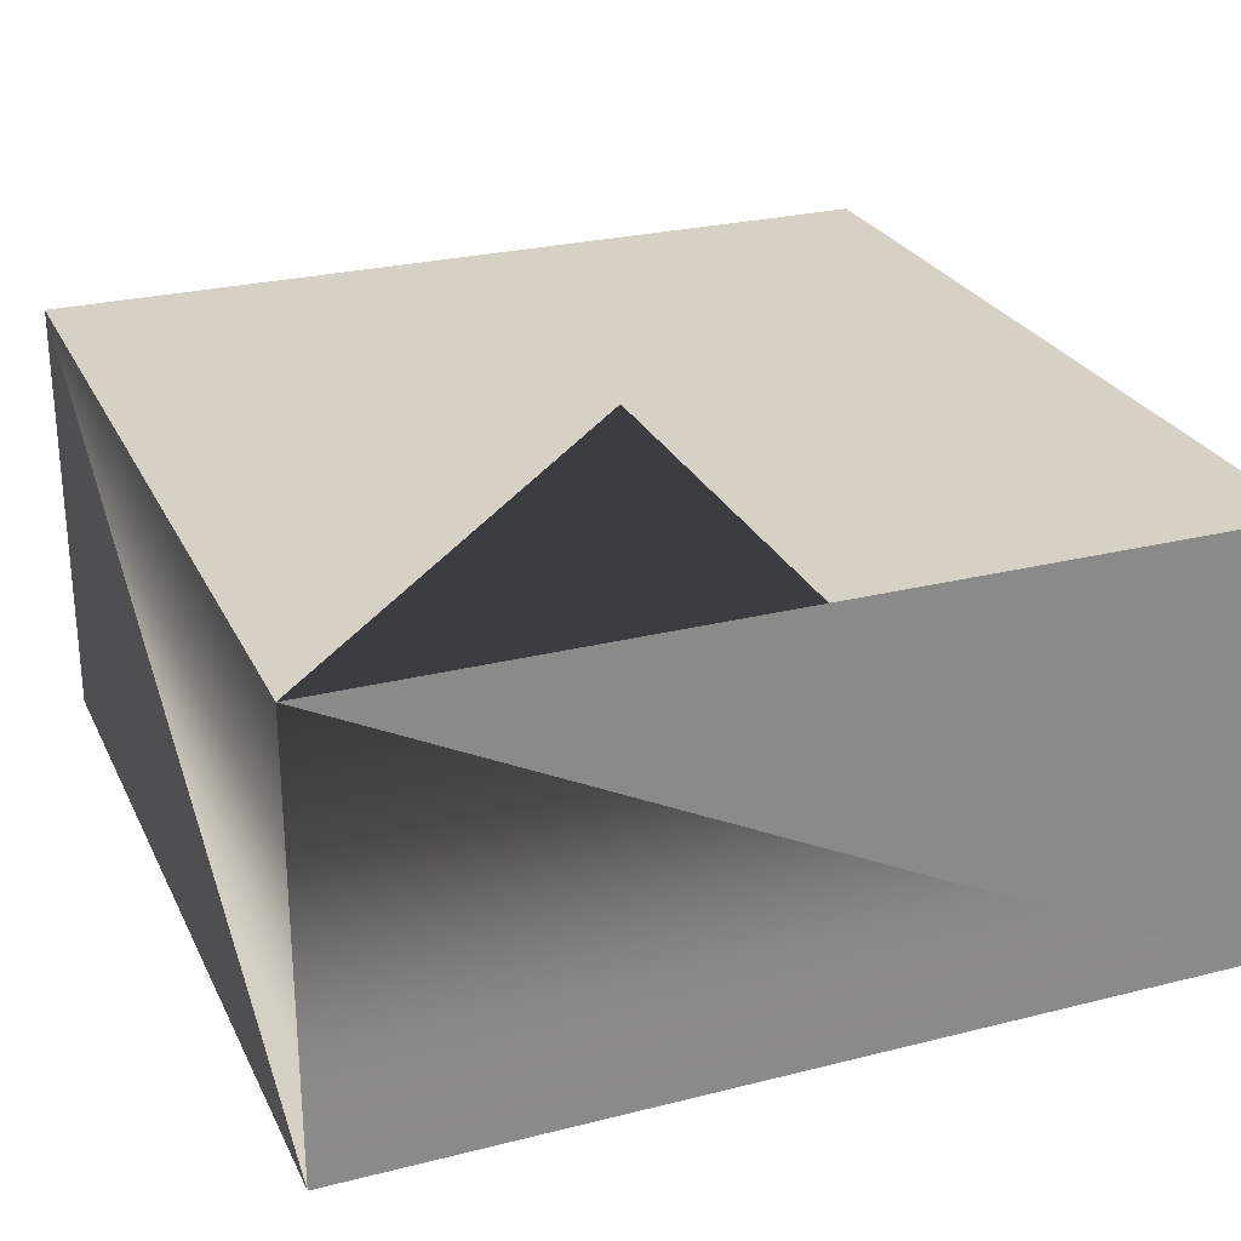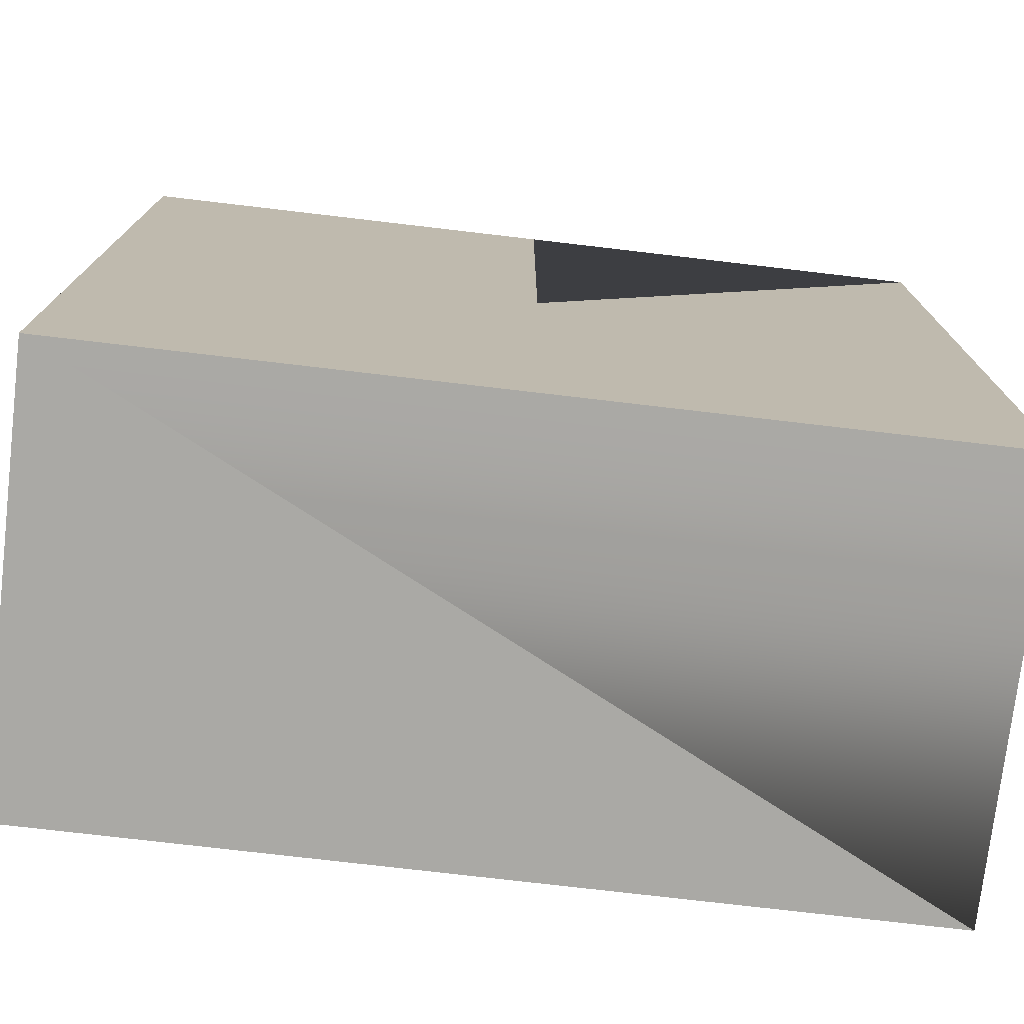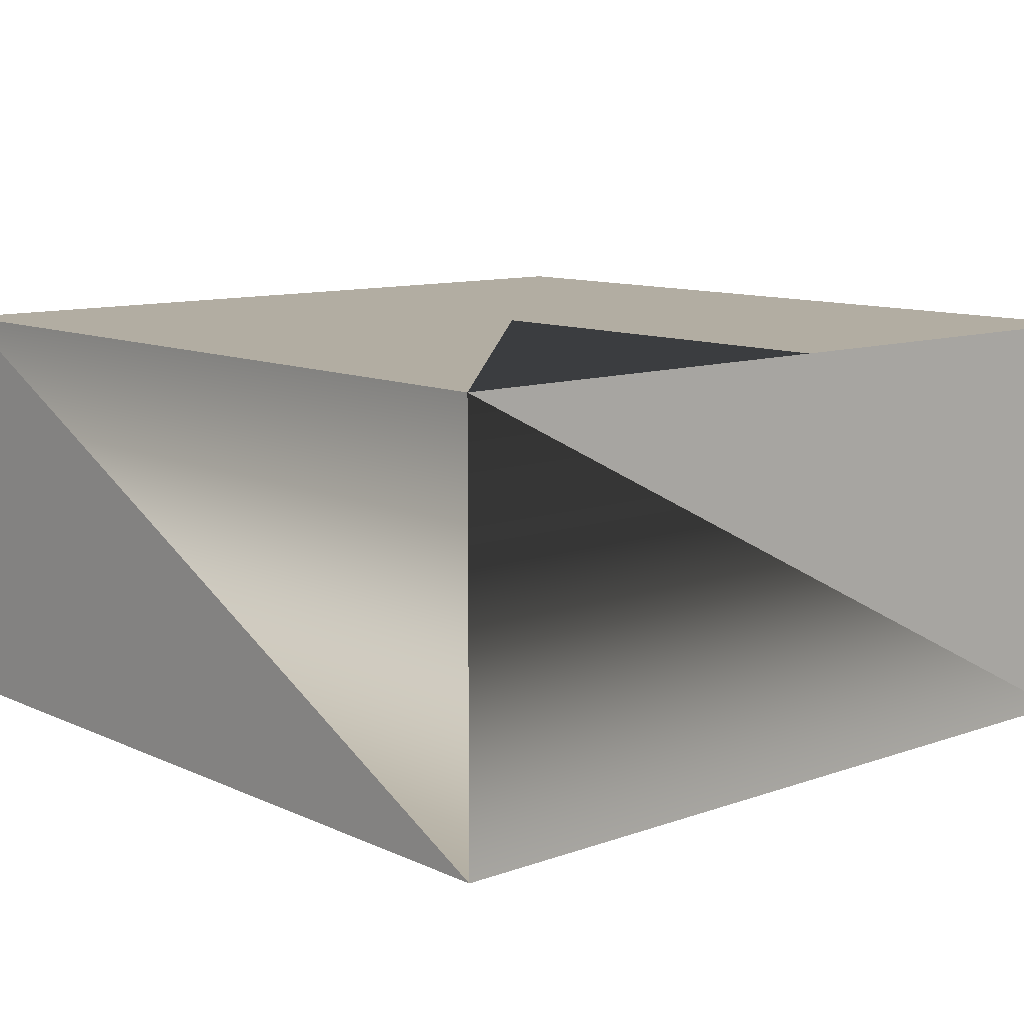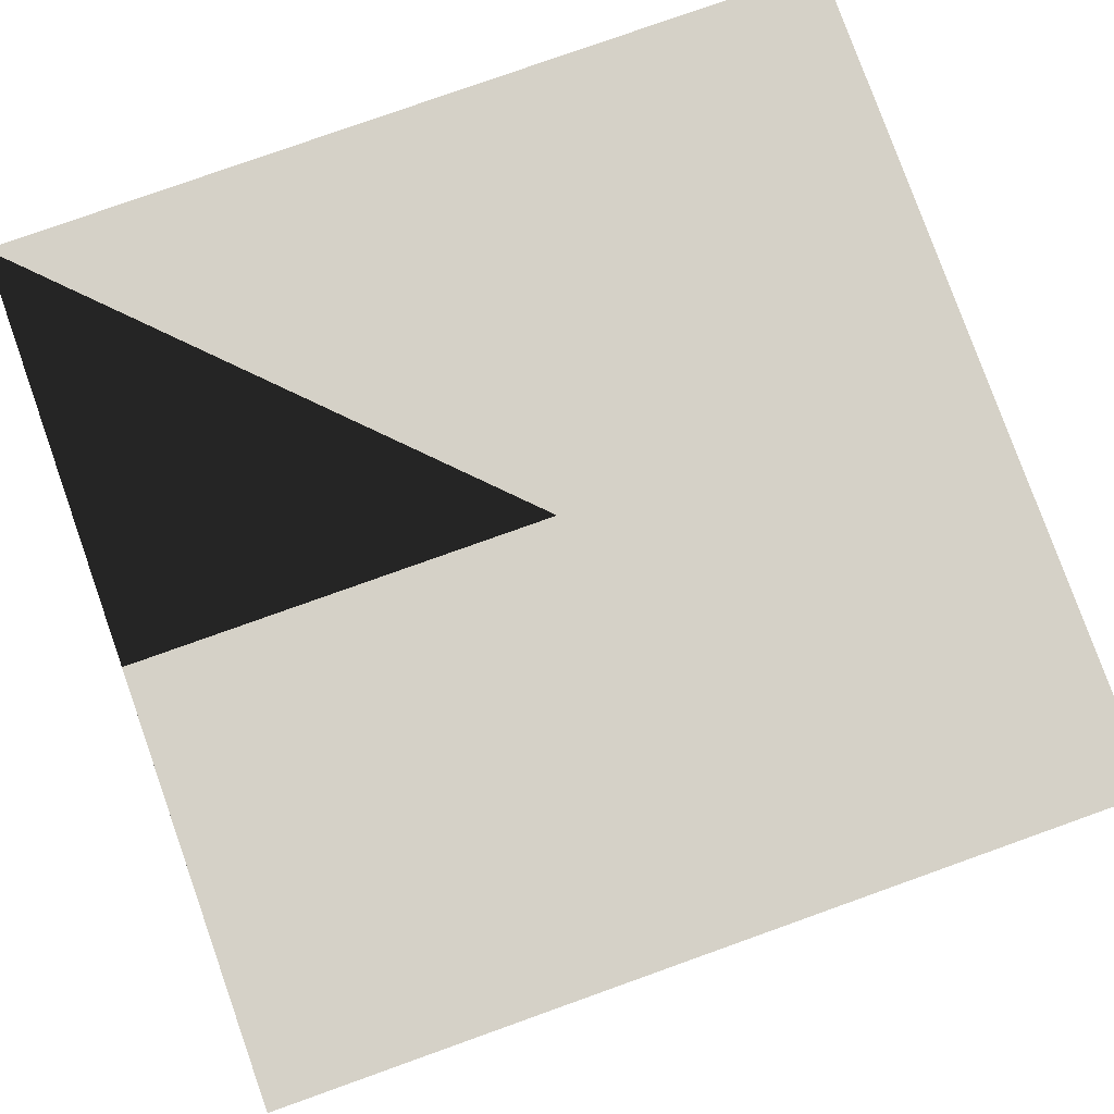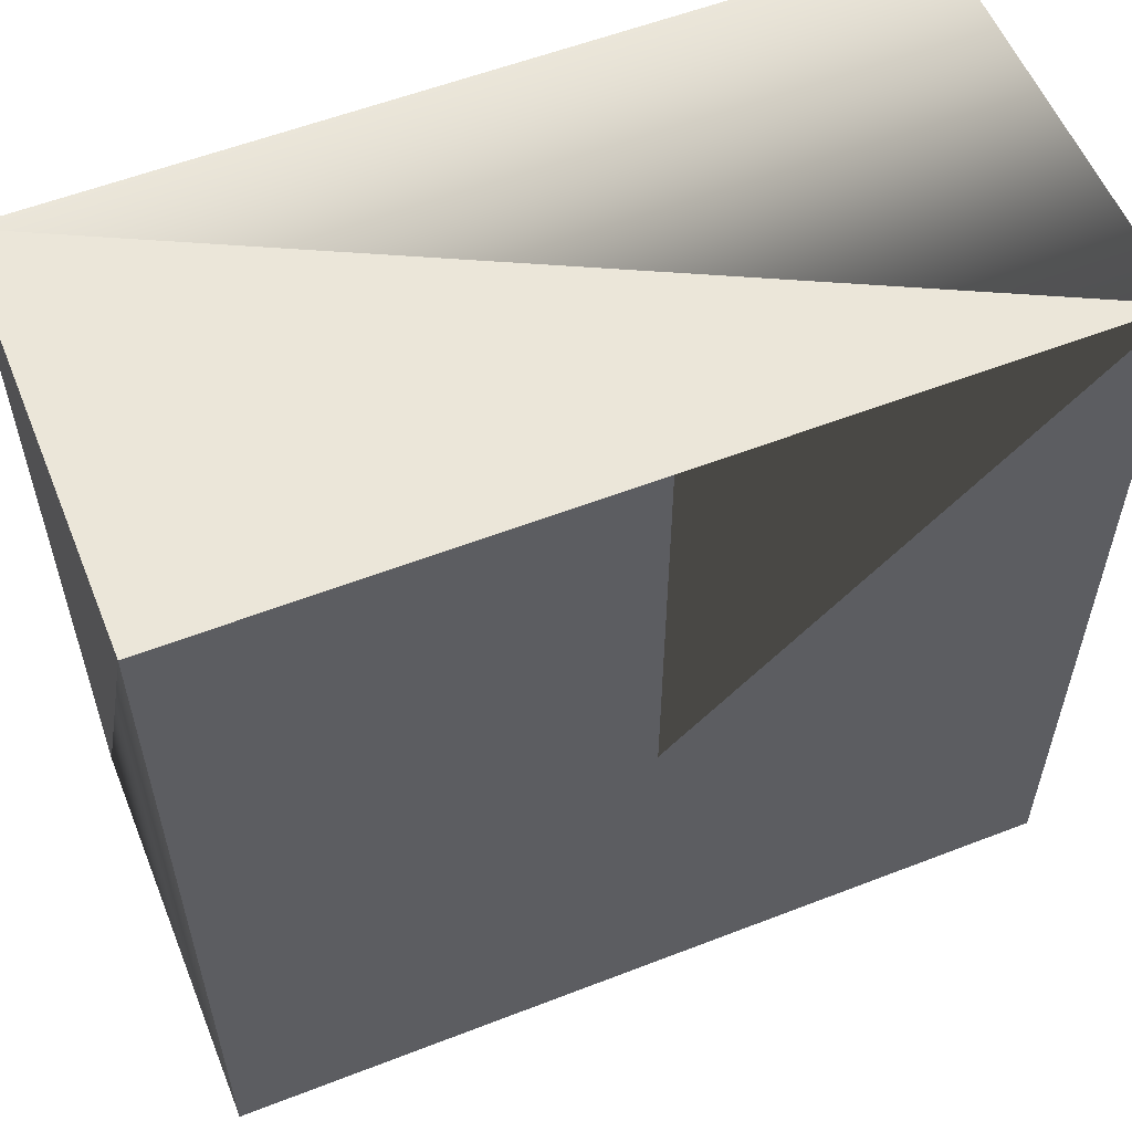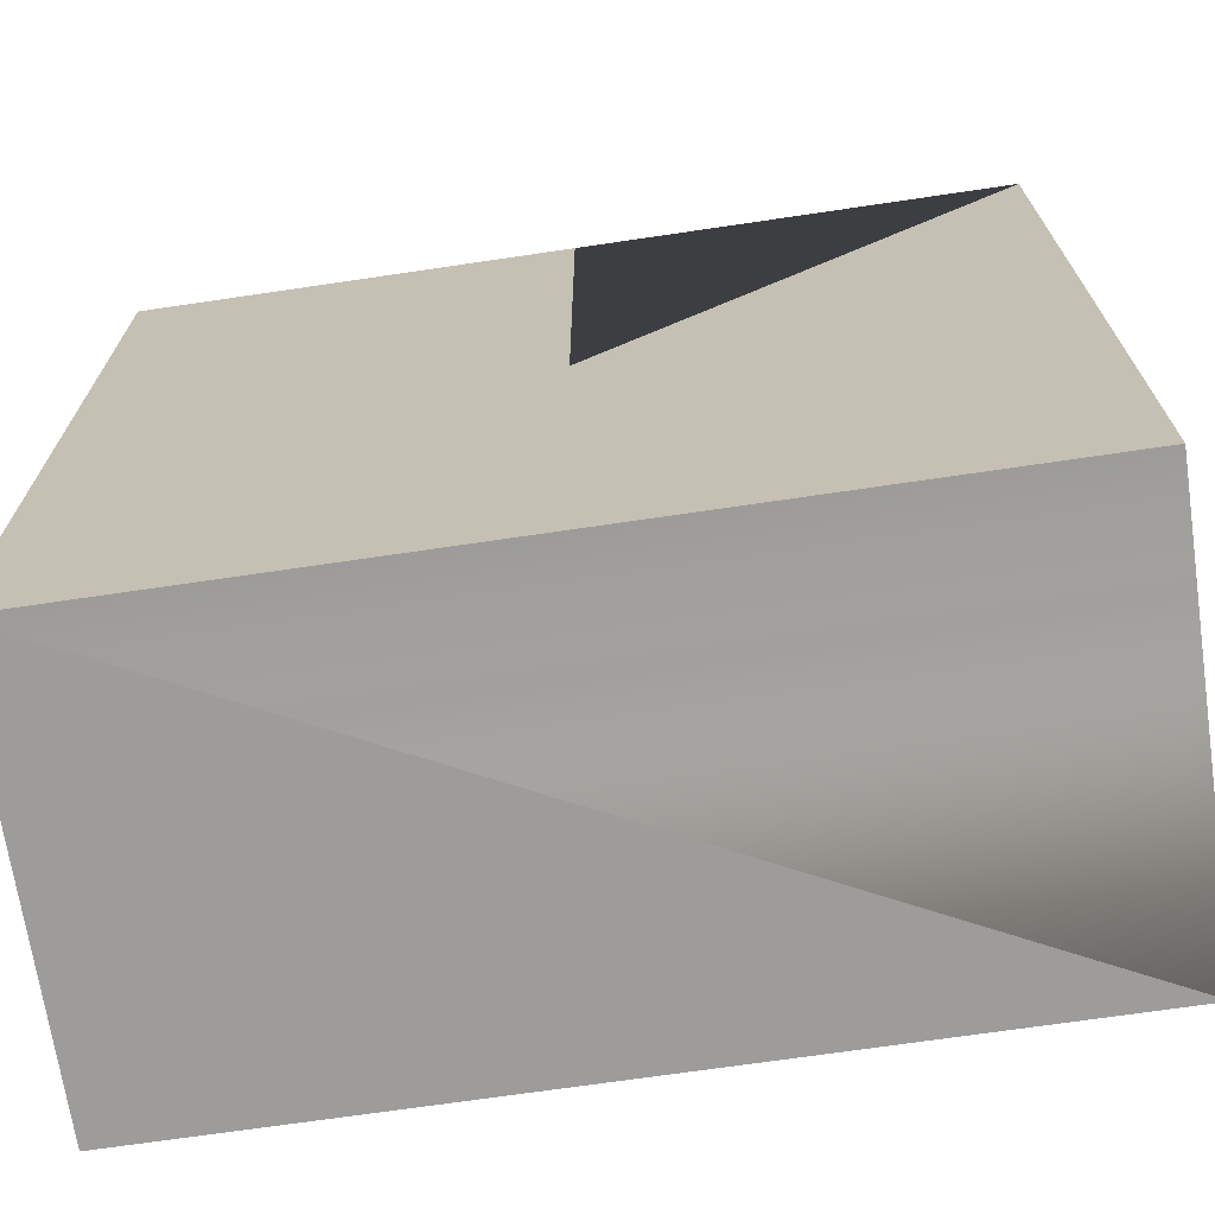
<metadata>
{"format":"obj","ext":"obj","renderer":"f3d","projection":"perspective","resolution":1024,"background":"white","views":[{"elev":26.6,"azim":158.5,"up":"+Z"},{"elev":-75.3,"azim":-6.7,"up":"+Y"},{"elev":10.6,"azim":138.5,"up":"+Z"},{"elev":79.5,"azim":-109.6,"up":"+Z"},{"elev":56.9,"azim":-22.0,"up":"+Y"},{"elev":-70.0,"azim":8.4,"up":"+Y"}]}
</metadata>
<code>
v -10 -10 0
v -10 -10 10
v -10 10 10
v 10 -10 0
v 10 -10 10
v 10 10 10
v -10 10 0
v 10 10 0
f 1 2 3
f 4 2 1
f 4 5 2
f 6 7 3
f 6 8 7
f 1 3 7
f 6 3 2
f 8 1 7
f 8 4 1
f 8 5 4
f 8 6 5
f 6 2 5

</code>
